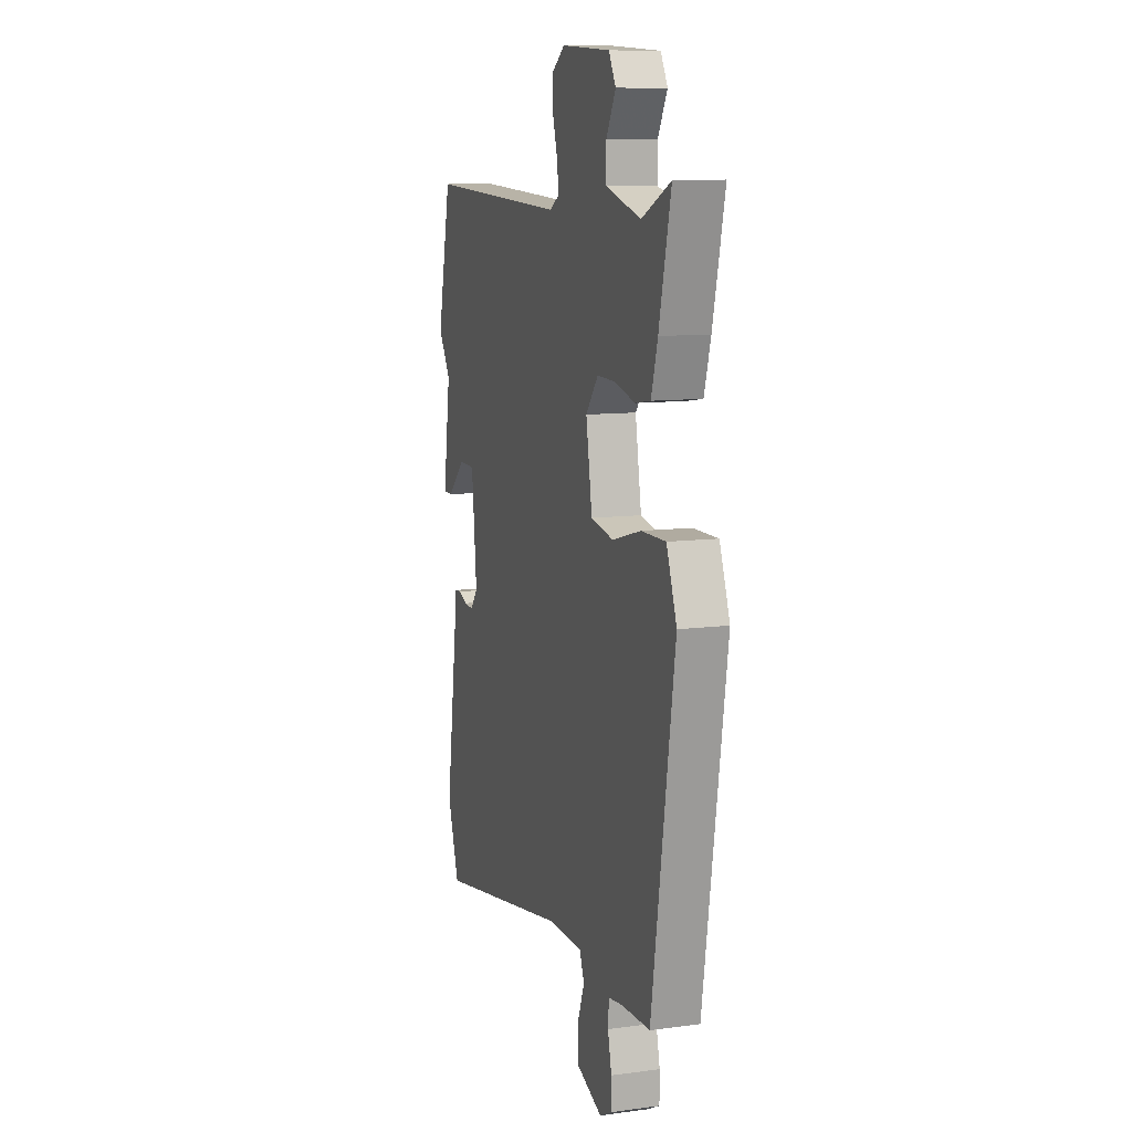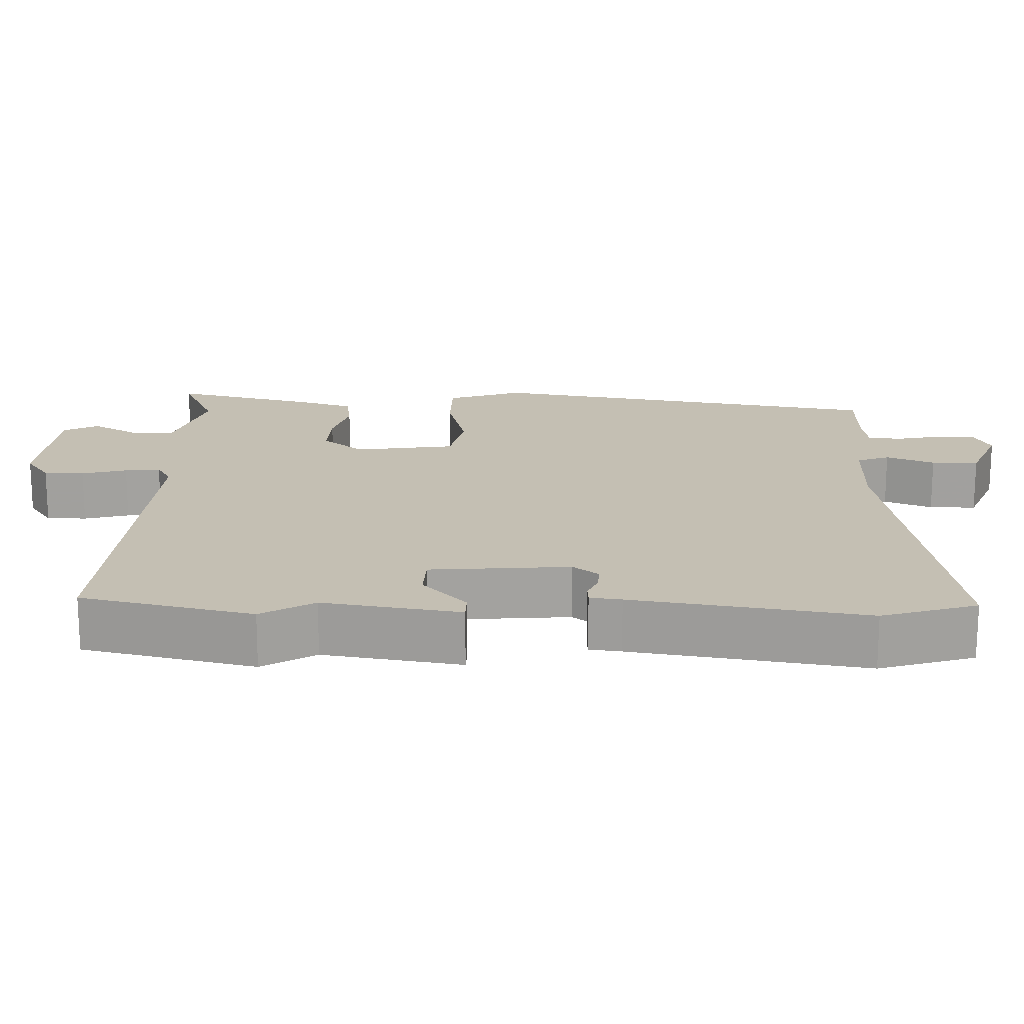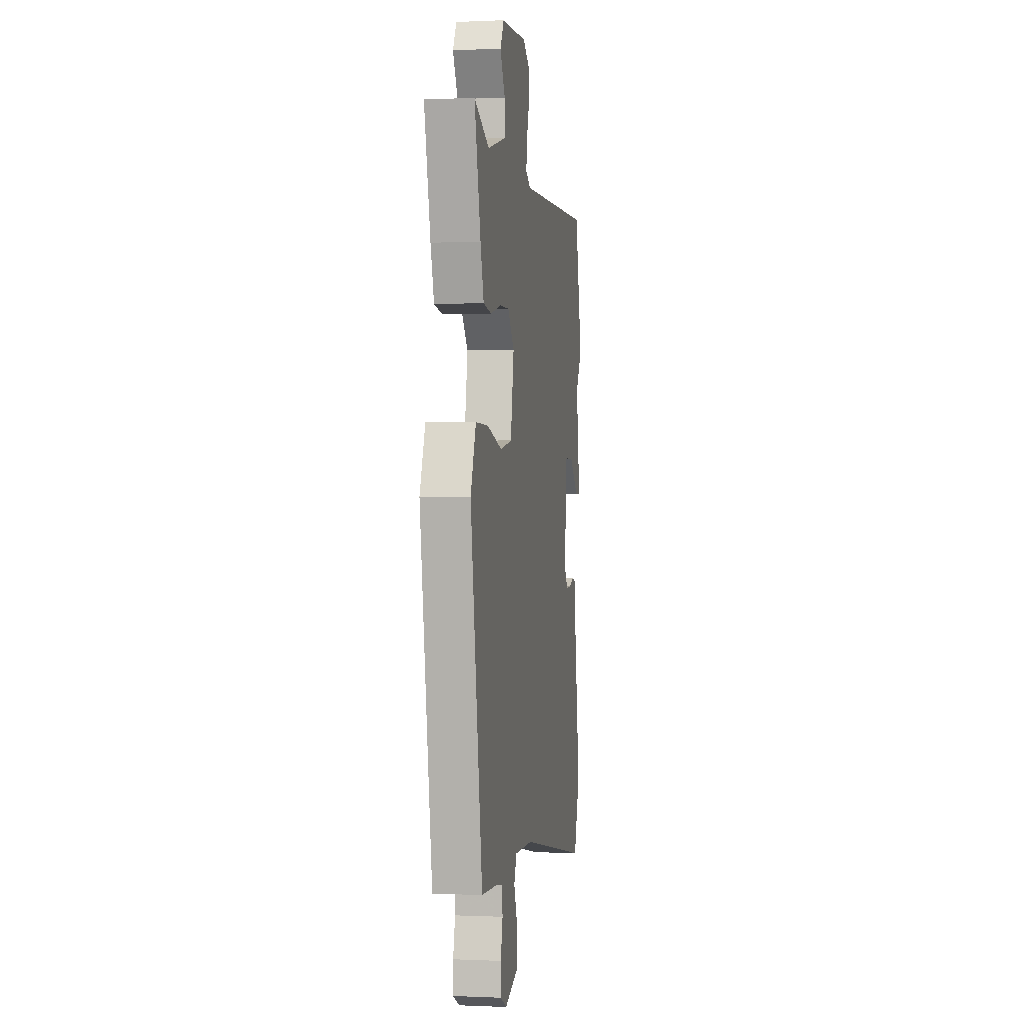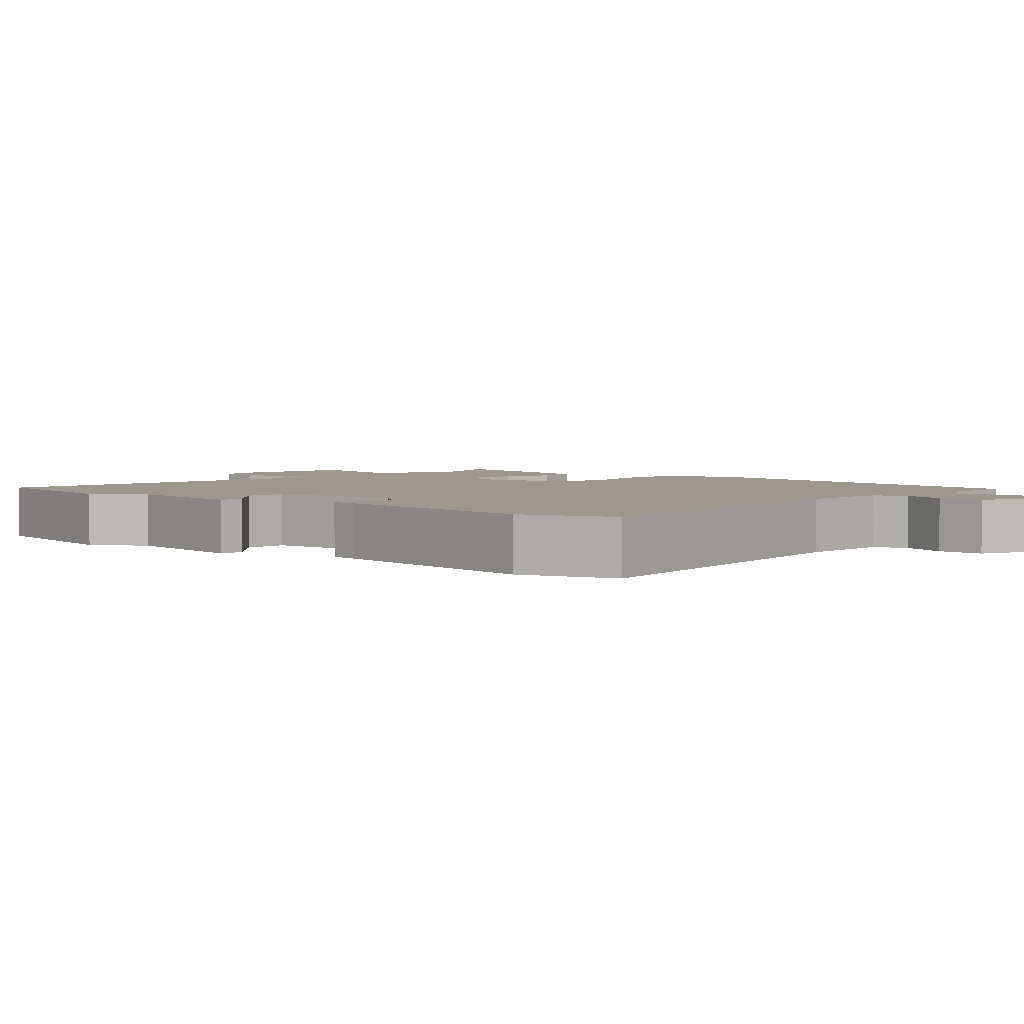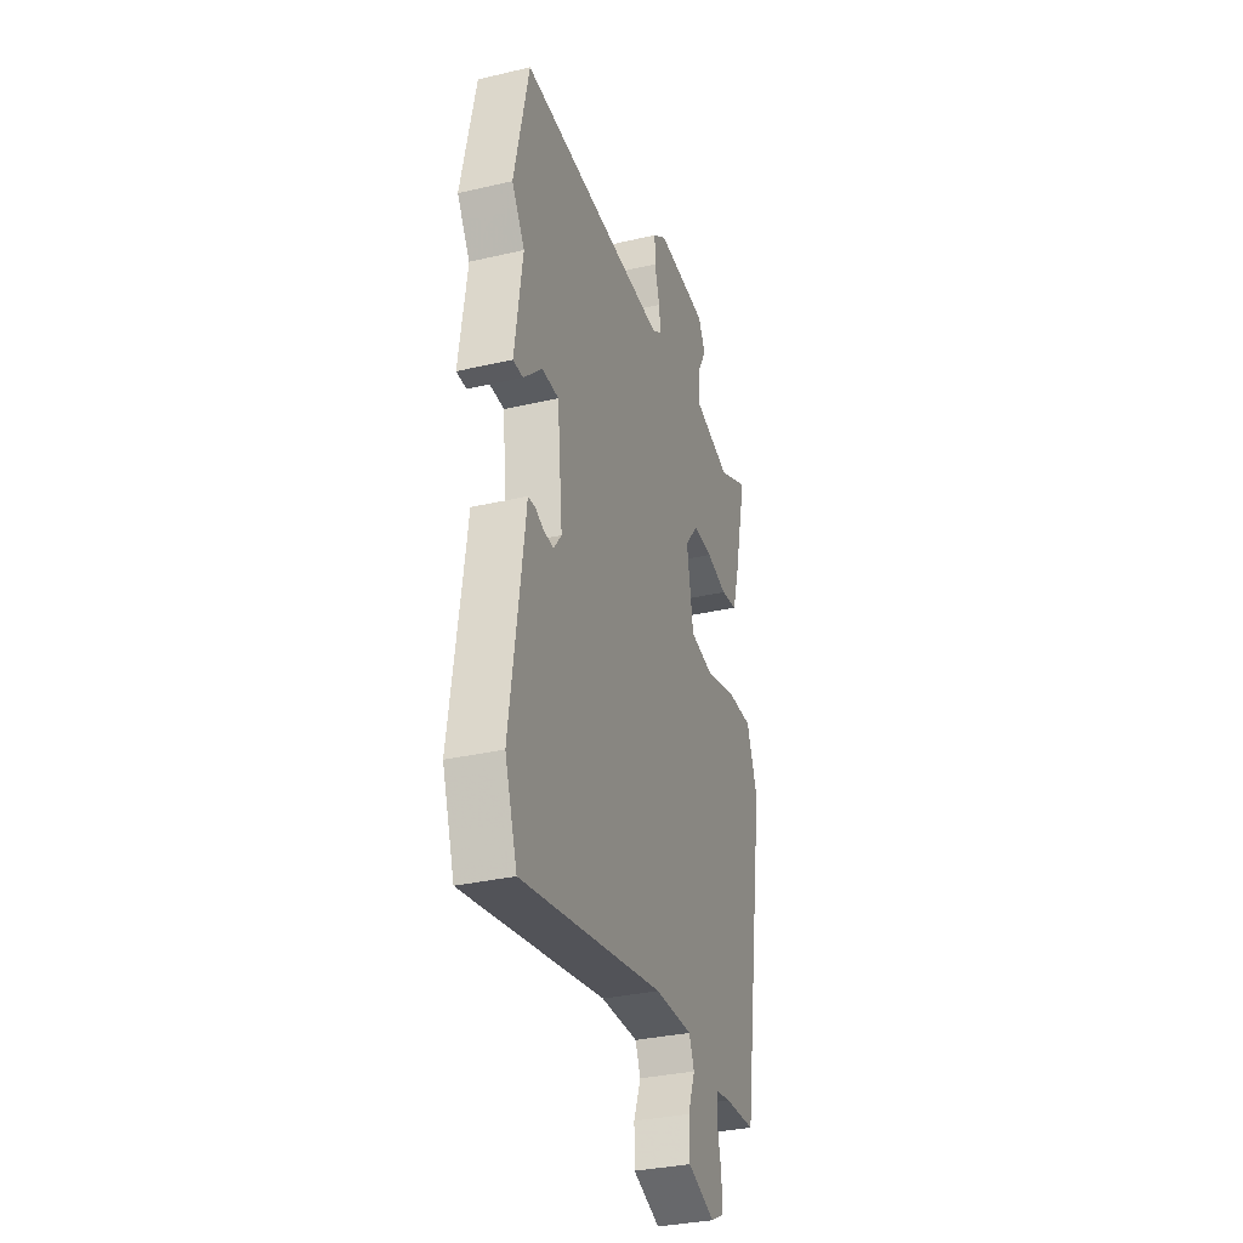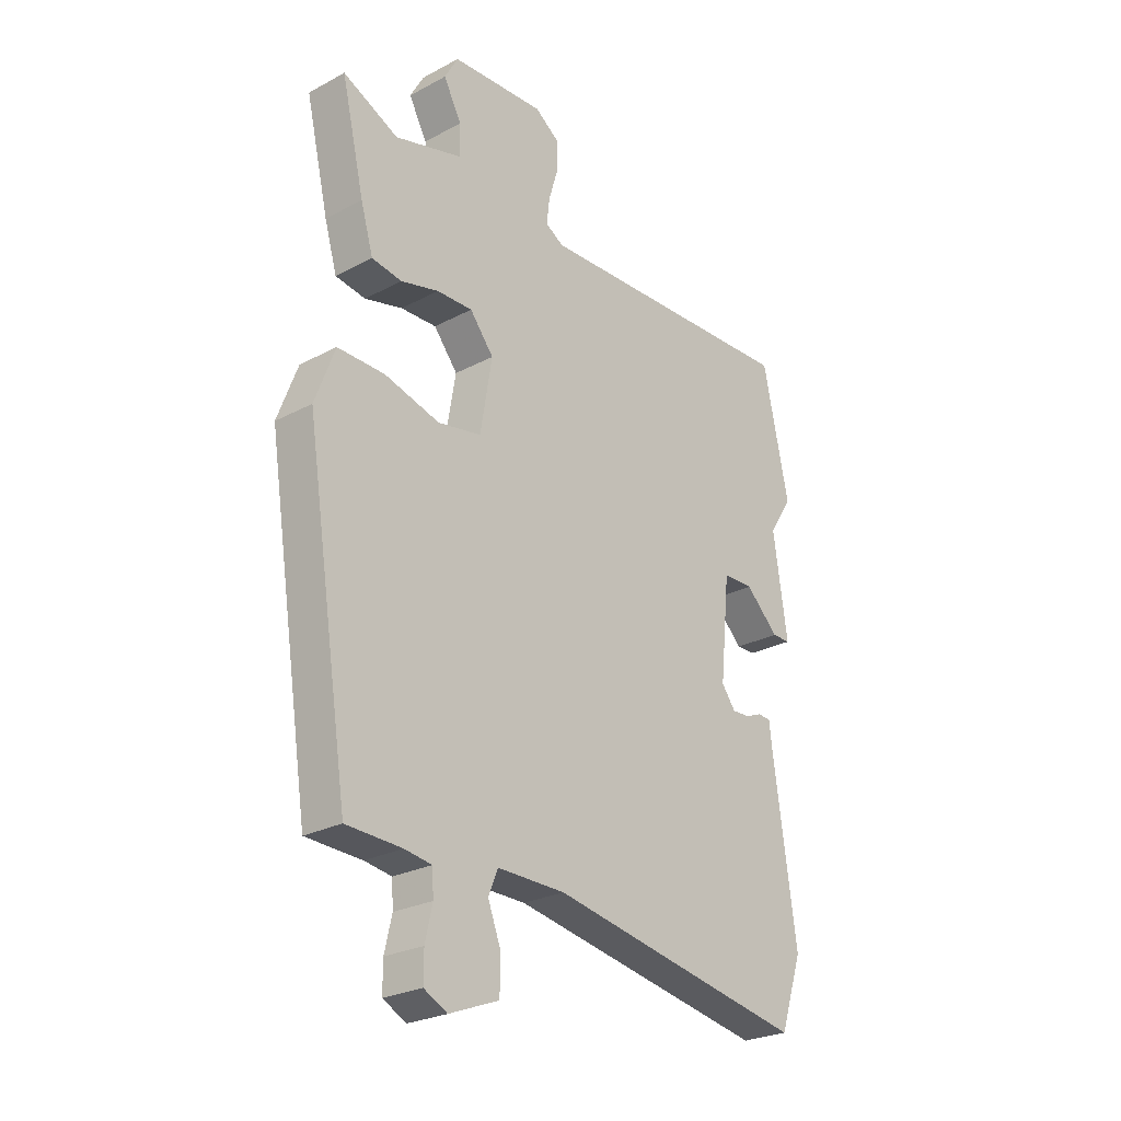
<metadata>
{"format":"obj","ext":"obj","renderer":"f3d","projection":"perspective","resolution":1024,"background":"white","views":[{"elev":10.4,"azim":-108.4,"up":"+Z"},{"elev":17.9,"azim":92.5,"up":"+Y"},{"elev":-0.4,"azim":-80.3,"up":"+Z"},{"elev":3.1,"azim":133.2,"up":"+Y"},{"elev":-32.8,"azim":107.9,"up":"+Z"},{"elev":-25.8,"azim":-49.6,"up":"+Z"}]}
</metadata>
<code>
v -0.497 0.07 0.572
v -0.39 0.07 0.522
v -0.26 0.07 0.559
v -0.26 0.07 0.618
v -0.295 0.07 0.682
v -0.269 0.07 0.729
v -0.088 0.07 0.74
v -0.041 0.07 0.706
v -0.041 0.07 0.651
v -0.059 0.07 0.59
v -0.065 0.07 0.542
v -0.03 0.07 0.521
v 0.491 0.07 0.543
v 0.541 0.07 0.309
v 0.496 0.07 0.238
v 0.523 0.07 0.051
v 0.488 0.07 0.051
v 0.424 0.07 0.112
v 0.365 0.07 0.111
v 0.346 0.07 -0.078
v 0.373 0.07 -0.114
v 0.407 0.07 -0.112
v 0.439 0.07 -0.099
v 0.463 0.07 -0.101
v 0.468 0.07 -0.144
v 0.513 0.07 -0.461
v 0.47 0.07 -0.589
v -0.027 0.07 -0.499
v -0.158 0.07 -0.498
v -0.176 0.07 -0.542
v -0.151 0.07 -0.608
v -0.152 0.07 -0.672
v -0.247 0.07 -0.709
v -0.292 0.07 -0.686
v -0.292 0.07 -0.633
v -0.278 0.07 -0.572
v -0.281 0.07 -0.526
v -0.333 0.07 -0.518
v -0.44 0.07 -0.514
v -0.525 0.07 0.032
v -0.487 0.07 0.134
v -0.396 0.07 0.133
v -0.29 0.07 0.104
v -0.206 0.07 0.12
v -0.183 0.07 0.256
v -0.229 0.07 0.313
v -0.298 0.07 0.311
v -0.371 0.07 0.292
v -0.429 0.07 0.301
v -0.453 0.07 0.383
v -0.497 0 0.572
v -0.39 0 0.522
v -0.26 0 0.559
v -0.26 0 0.618
v -0.295 0 0.682
v -0.269 0 0.729
v -0.088 0 0.74
v -0.041 0 0.706
v -0.041 0 0.651
v -0.059 0 0.59
v -0.065 0 0.542
v -0.03 0 0.521
v 0.491 0 0.543
v 0.541 0 0.309
v 0.496 0 0.238
v 0.523 0 0.051
v 0.488 0 0.051
v 0.424 0 0.112
v 0.365 0 0.111
v 0.346 0 -0.078
v 0.373 0 -0.114
v 0.407 0 -0.112
v 0.439 0 -0.099
v 0.463 0 -0.101
v 0.468 0 -0.144
v 0.513 0 -0.461
v 0.47 0 -0.589
v -0.027 0 -0.499
v -0.158 0 -0.498
v -0.176 0 -0.542
v -0.151 0 -0.608
v -0.152 0 -0.672
v -0.247 0 -0.709
v -0.292 0 -0.686
v -0.292 0 -0.633
v -0.278 0 -0.572
v -0.281 0 -0.526
v -0.333 0 -0.518
v -0.44 0 -0.514
v -0.525 0 0.032
v -0.487 0 0.134
v -0.396 0 0.133
v -0.29 0 0.104
v -0.206 0 0.12
v -0.183 0 0.256
v -0.229 0 0.313
v -0.298 0 0.311
v -0.371 0 0.292
v -0.429 0 0.301
v -0.453 0 0.383
f 50 1 2
f 49 50 2
f 48 49 2
f 47 48 2
f 46 47 2 3
f 45 46 3 4
f 41 42 43
f 40 41 43
f 39 40 43
f 38 39 43
f 37 38 43 44
f 36 37 44 45
f 34 35 36
f 33 34 36
f 32 33 36
f 31 32 36
f 30 31 36
f 29 30 36 45
f 25 26 27 28
f 25 28 29
f 24 25 29
f 23 24 29
f 22 23 29
f 21 22 29
f 20 21 29 45
f 15 16 17 18
f 15 18 19
f 14 15 19
f 13 14 19
f 12 13 19
f 20 45 4
f 19 20 4
f 12 19 4
f 11 12 4
f 7 8 9 10
f 7 10 11
f 6 7 11
f 5 6 11
f 4 5 11
f 52 51 100
f 52 100 99
f 52 99 98
f 52 98 97
f 53 52 97 96
f 54 53 96 95
f 93 92 91
f 93 91 90
f 93 90 89
f 93 89 88
f 94 93 88 87
f 95 94 87 86
f 86 85 84
f 86 84 83
f 86 83 82
f 86 82 81
f 86 81 80
f 95 86 80 79
f 78 77 76 75
f 79 78 75
f 79 75 74
f 79 74 73
f 79 73 72
f 79 72 71
f 95 79 71 70
f 68 67 66 65
f 69 68 65
f 69 65 64
f 69 64 63
f 69 63 62
f 54 95 70
f 54 70 69
f 54 69 62
f 54 62 61
f 60 59 58 57
f 61 60 57
f 61 57 56
f 61 56 55
f 61 55 54
f 1 51 52 2
f 2 52 53 3
f 3 53 54 4
f 4 54 55 5
f 5 55 56 6
f 6 56 57 7
f 7 57 58 8
f 8 58 59 9
f 9 59 60 10
f 10 60 61 11
f 11 61 62 12
f 12 62 63 13
f 13 63 64 14
f 14 64 65 15
f 15 65 66 16
f 16 66 67 17
f 17 67 68 18
f 18 68 69 19
f 19 69 70 20
f 20 70 71 21
f 21 71 72 22
f 22 72 73 23
f 23 73 74 24
f 24 74 75 25
f 25 75 76 26
f 26 76 77 27
f 27 77 78 28
f 28 78 79 29
f 29 79 80 30
f 30 80 81 31
f 31 81 82 32
f 32 82 83 33
f 33 83 84 34
f 34 84 85 35
f 35 85 86 36
f 36 86 87 37
f 37 87 88 38
f 38 88 89 39
f 39 89 90 40
f 40 90 91 41
f 41 91 92 42
f 42 92 93 43
f 43 93 94 44
f 44 94 95 45
f 45 95 96 46
f 46 96 97 47
f 47 97 98 48
f 48 98 99 49
f 49 99 100 50
f 50 100 51 1

</code>
